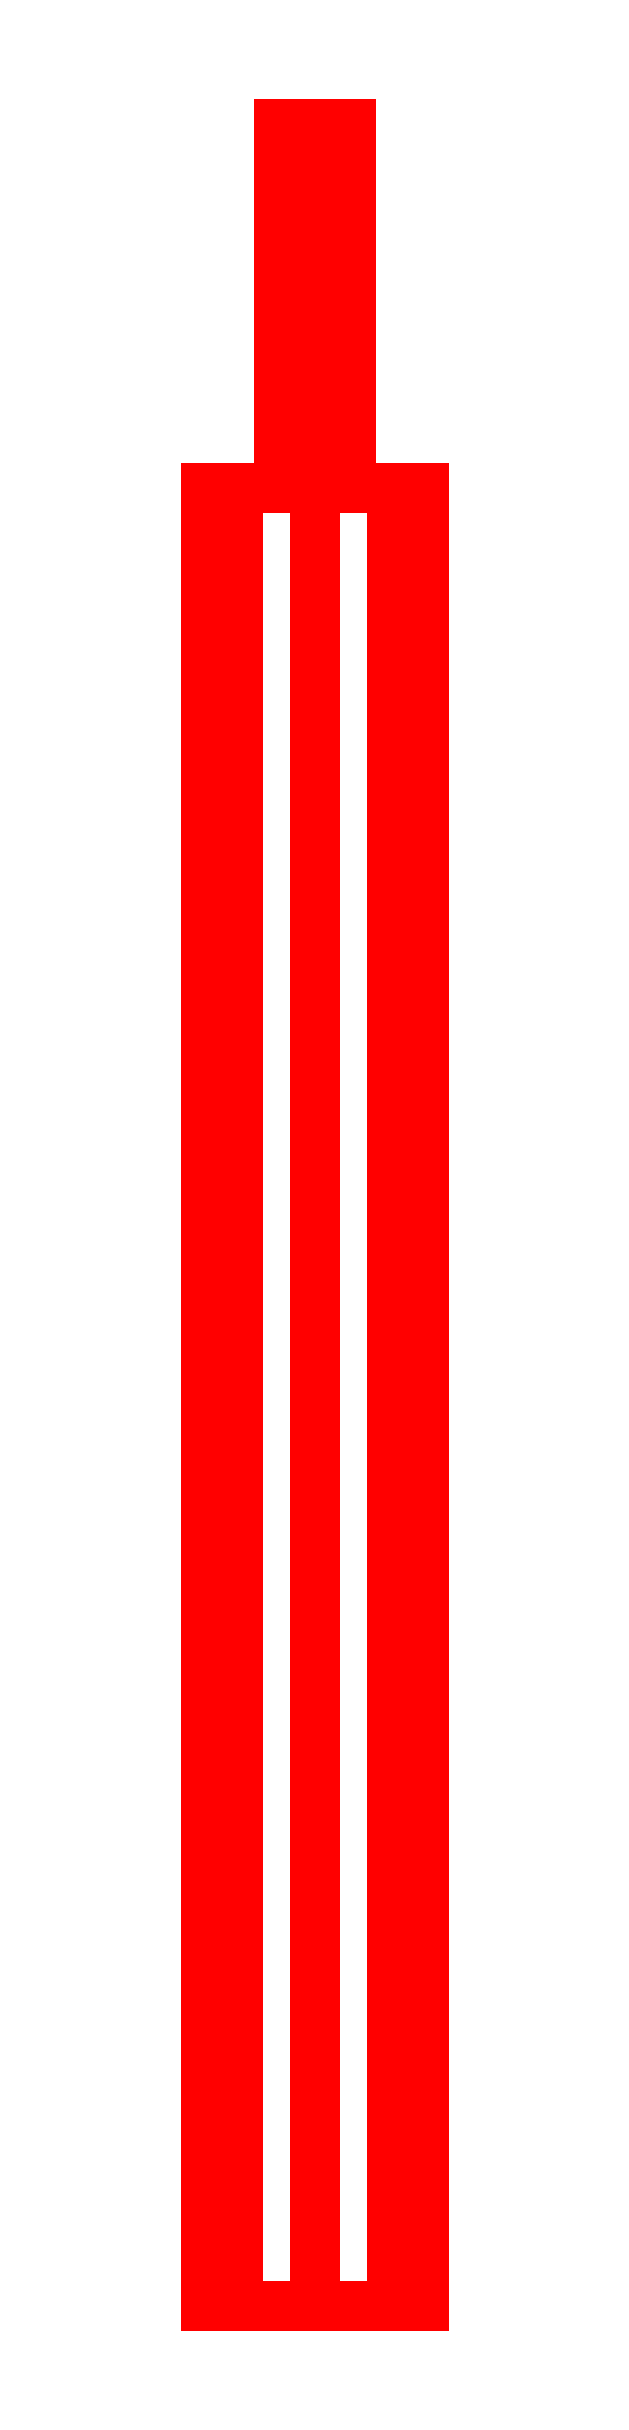
<metadata>
{"format":"dxf","ext":"dxf","renderer":"ezdxf+matplotlib","layout":"modelspace","background":"white","min_lineweight":24,"dpi":150}
</metadata>
<code>
0
SECTION
2
ENTITIES
0
3DFACE
8
GUN
10
0.01
20
0.6
30
0
11
0
21
0.6
31
0.01
12
0
22
0.5
32
0.01
13
0.01
23
0.5
33
0
0
3DFACE
8
GUN
10
0
20
0.6
30
0.01
11
-0.01
21
0.6
31
0
12
-0.01
22
0.5
32
0
13
0
23
0.5
33
0.01
0
3DFACE
8
GUN
10
-0.01
20
0.6
30
0
11
0
21
0.6
31
-0.01
12
0
22
0.5
32
-0.01
13
-0.01
23
0.5
33
0
0
3DFACE
8
GUN
10
0
20
0.6
30
-0.01
11
0.01
21
0.6
31
0
12
0.01
22
0.5
32
0
13
0
23
0.5
33
-0.01
0
3DFACE
8
GUN
10
0.03
20
0.5
30
0
11
0.02121
21
0.5
31
0.02121
12
0.02121
22
0
32
0.02121
13
0.03
23
0
33
0
0
3DFACE
8
GUN
10
0.02121
20
0.5
30
0.02121
11
0
21
0.5
31
0.03
12
0
22
0
32
0.03
13
0.02121
23
0
33
0.02121
0
3DFACE
8
GUN
10
0
20
0.5
30
0.03
11
-0.02121
21
0.5
31
0.02121
12
-0.02121
22
0
32
0.02121
13
0
23
0
33
0.03
0
3DFACE
8
GUN
10
-0.02121
20
0.5
30
0.02121
11
-0.03
21
0.5
31
0
12
-0.03
22
0
32
0
13
-0.02121
23
0
33
0.02121
0
3DFACE
8
GUN
10
-0.03
20
0.5
30
0
11
-0.02121
21
0.5
31
-0.02121
12
-0.02121
22
0
32
-0.02121
13
-0.03
23
0
33
0
0
3DFACE
8
GUN
10
-0.02121
20
0.5
30
-0.02121
11
0
21
0.5
31
-0.03
12
0
22
0
32
-0.03
13
-0.02121
23
0
33
-0.02121
0
3DFACE
8
GUN
10
0
20
0.5
30
-0.03
11
0.02121
21
0.5
31
-0.02121
12
0.02121
22
0
32
-0.02121
13
0
23
0
33
-0.03
0
3DFACE
8
GUN
10
0.02121
20
0.5
30
-0.02121
11
0.03
21
0.5
31
0
12
0.03
22
0
32
0
13
0.02121
23
0
33
-0.02121
0
3DFACE
8
GUN
10
0.02121
20
0.5
30
0.02121
11
-0.03
21
0.5
31
0
12
-0.02121
22
0.5
32
0.02121
13
0
23
0.5
33
0.03
0
3DFACE
8
GUN
10
0.03
20
0.5
30
0
11
-0.02121
21
0.5
31
-0.02121
12
-0.03
22
0.5
32
0
13
0.02121
23
0.5
33
0.02121
0
3DFACE
8
GUN
10
0.02121
20
0.5
30
-0.02121
11
0
21
0.5
31
-0.03
12
-0.02121
22
0.5
32
-0.02121
13
0.03
23
0.5
33
0
0
3DFACE
8
GUN
10
0
20
0.6
30
-0.01
11
-0.01
21
0.6
31
0
12
0
22
0.6
32
0.01
13
0.01
23
0.6
33
0
0
VIEWPORT
8
0
10
144.7
20
101.2
30
0
40
391.1
41
222.2
68
     2
69
     1
0
VIEWPORT
8
0
10
139.2
20
100.8
30
0
40
222.8
41
161.3
68
     1
69
     2
0
ENDSEC
0
EOF

</code>
